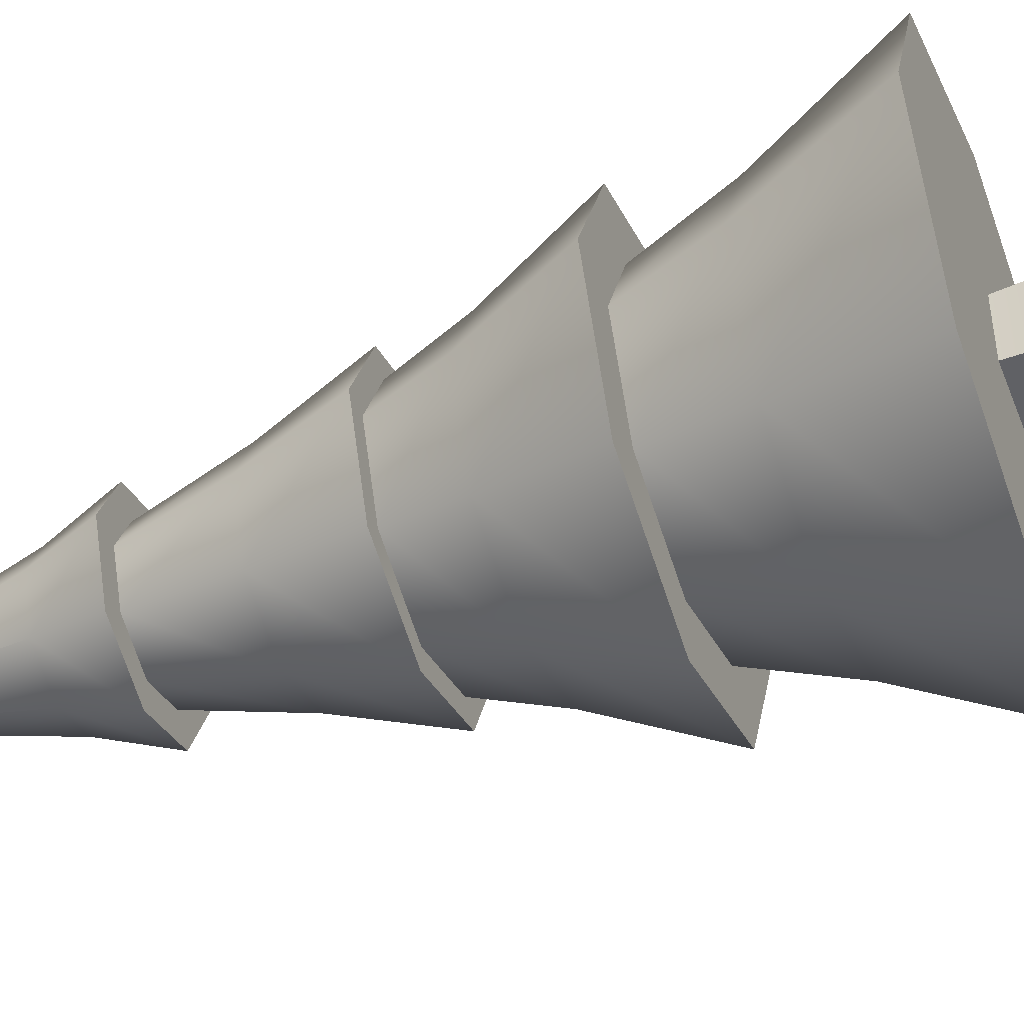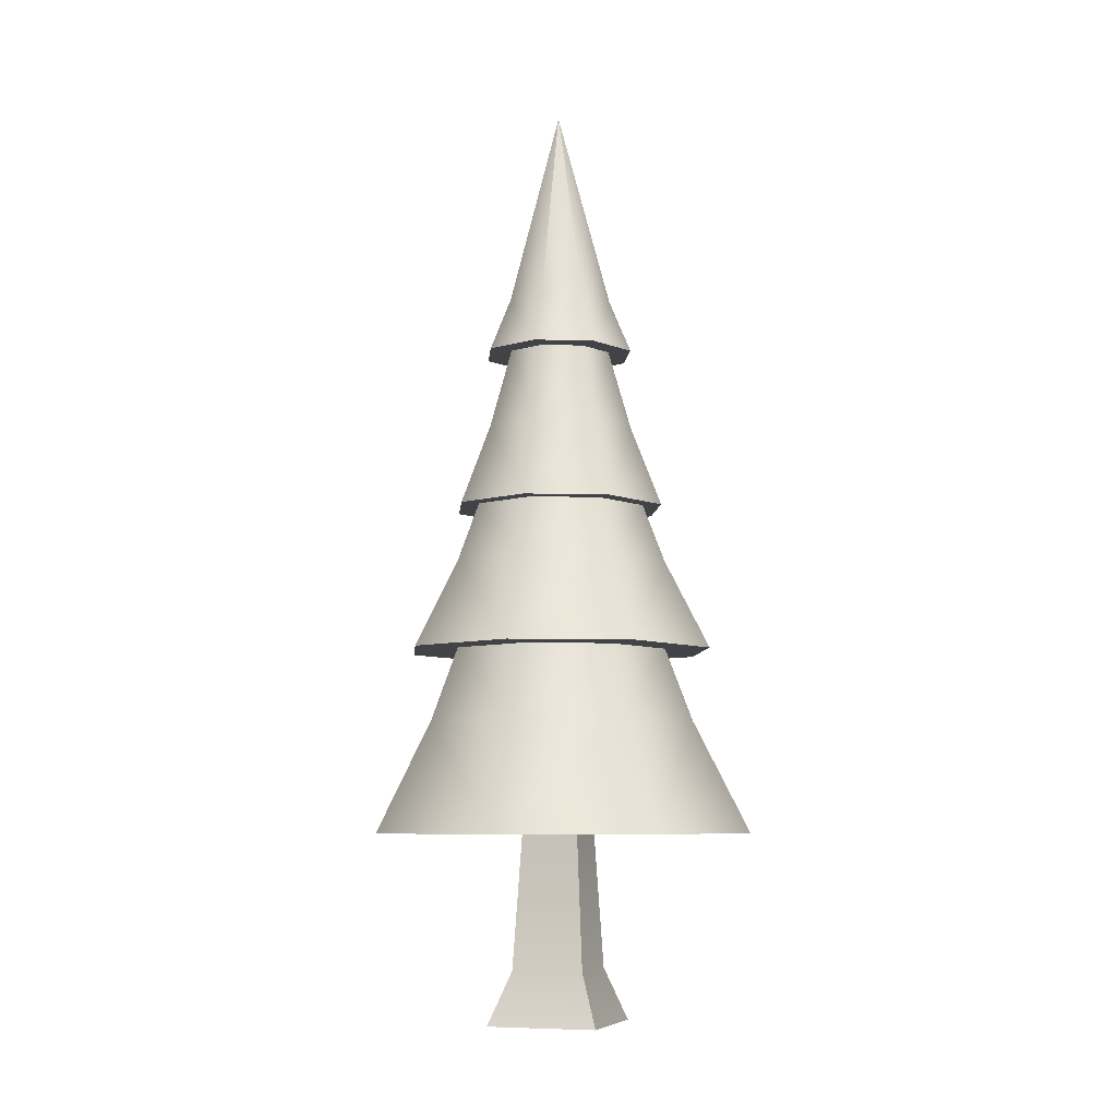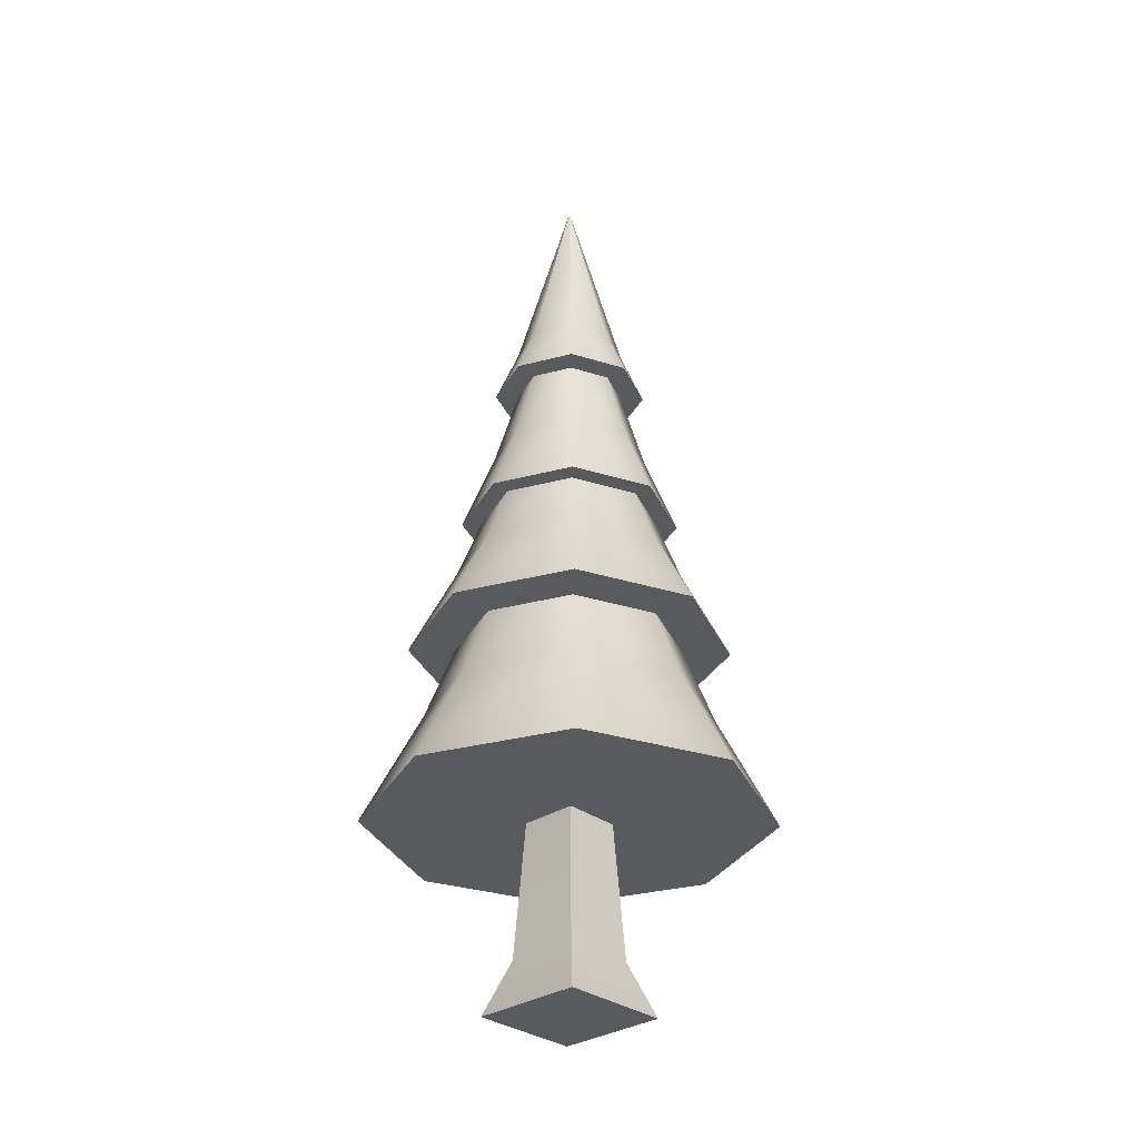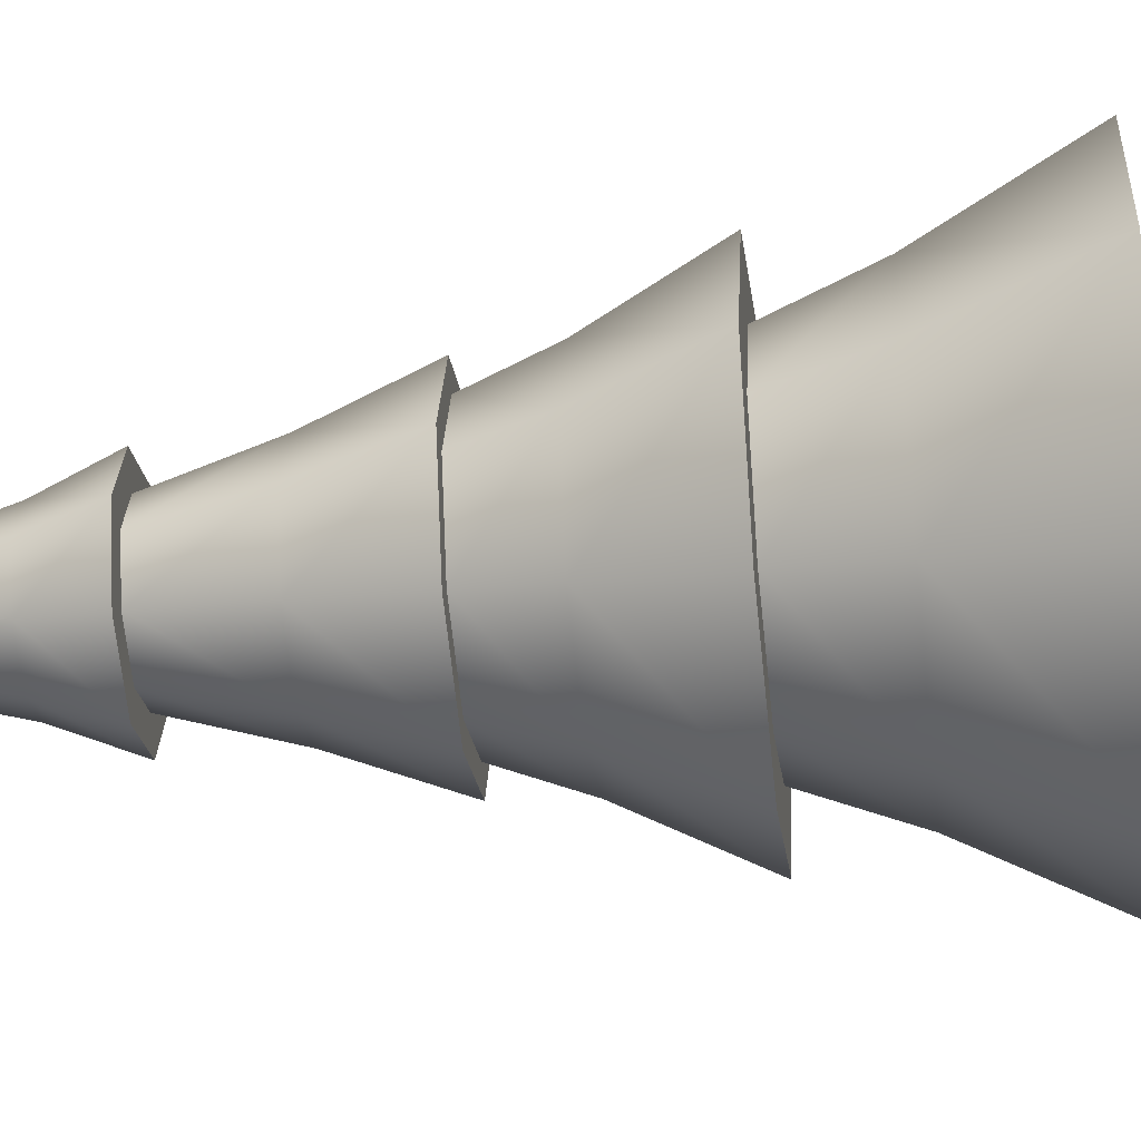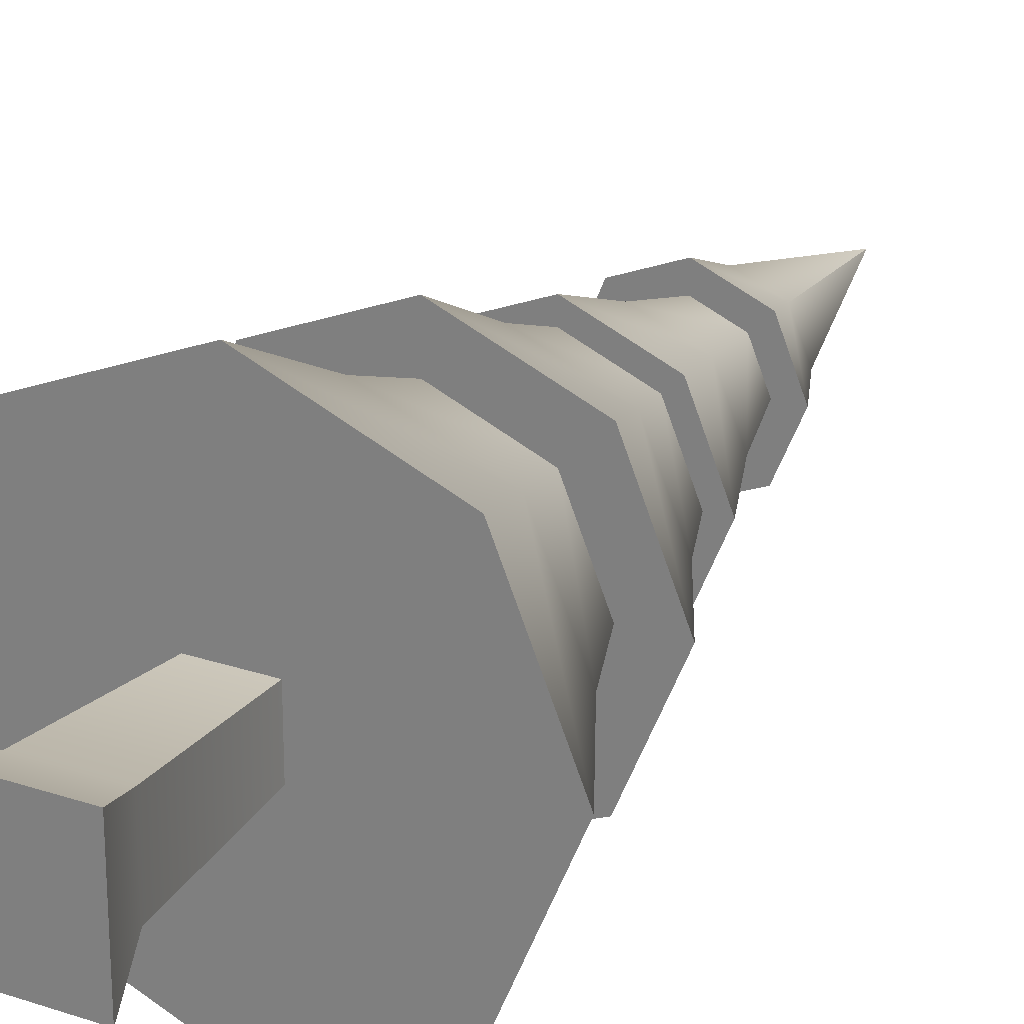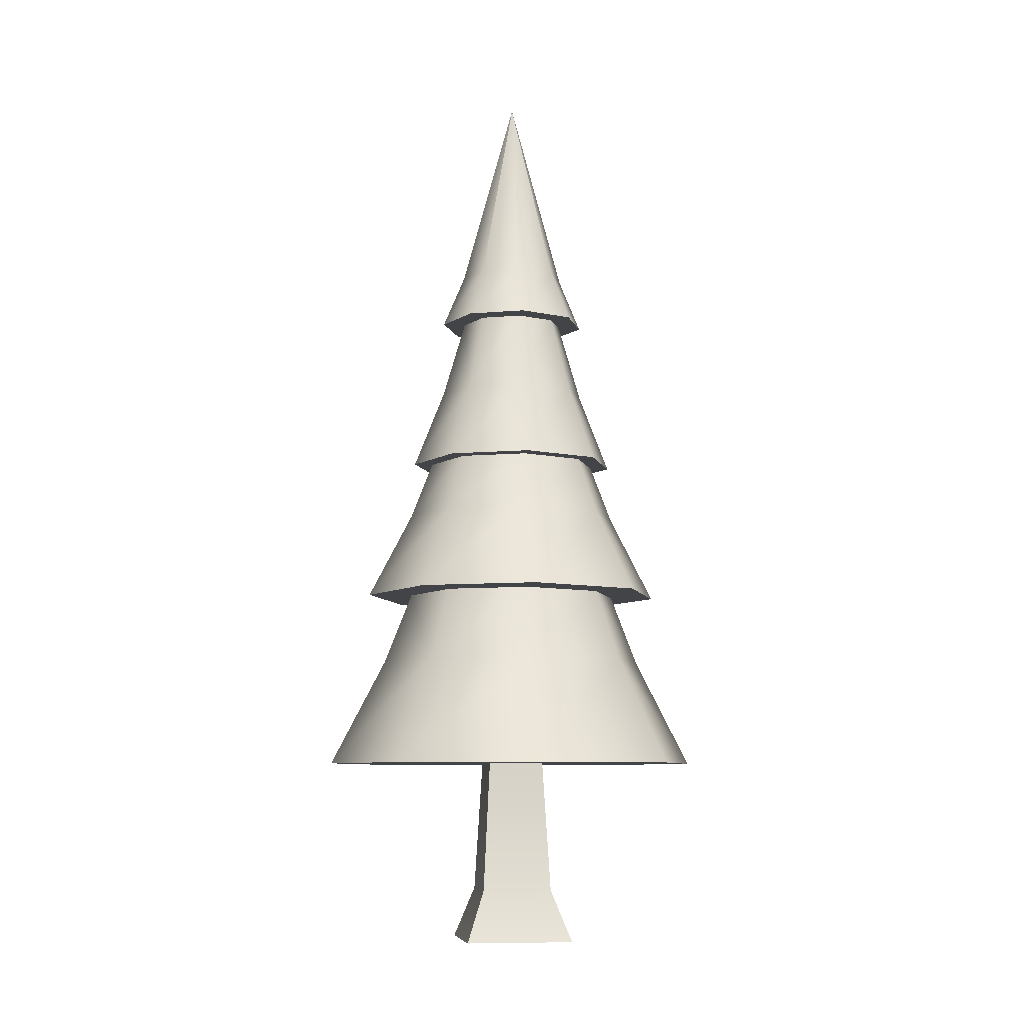
<metadata>
{"format":"obj","ext":"obj","renderer":"f3d","projection":"perspective","resolution":1024,"background":"white","views":[{"elev":-50.4,"azim":-69.4,"up":"+Z"},{"elev":-7.2,"azim":108.1,"up":"+Y"},{"elev":-31.3,"azim":43.3,"up":"+Y"},{"elev":-42.2,"azim":-83.5,"up":"+Z"},{"elev":24.3,"azim":29.0,"up":"+Z"},{"elev":-8.2,"azim":-8.9,"up":"+Y"}]}
</metadata>
<code>
g tree
v 0.09381 0.1365 -0.09381 1 1 1
v 0.09381 0.1365 0.09381 1 1 1
v 0.07411 0.4854 -0.07411 1 1 1
v 0.07411 0.4854 0.07411 1 1 1
v 0.1443 0 -0.1443 1 1 1
v 0.1443 0 0.1443 1 1 1
v -0.1443 0 0.1443 1 1 1
v -0.09381 0.1365 0.09381 1 1 1
v -0.1443 0 -0.1443 1 1 1
v -0.09381 0.1365 -0.09381 1 1 1
v -0.07411 0.4854 -0.07411 1 1 1
v -0.07411 0.4854 0.07411 1 1 1
v 0.1997 1.338 -0.1997 1 1 1
v 0.2823 1.338 1.444e-15 1 1 1
v 0.1418 1.547 -0.1418 1 1 1
v 0.2005 1.547 -1.444e-15 1 1 1
v -0.1418 1.547 -0.1418 1 1 1
v -0.09872 1.754 -0.09872 1 1 1
v -0.2005 1.547 -1.444e-15 1 1 1
v -0.1396 1.754 -1.444e-15 1 1 1
v 4.331e-15 1.547 -0.2005 1 1 1
v 1.444e-15 1.754 -0.1396 1 1 1
v 0.09872 1.754 -0.09872 1 1 1
v 0.1396 1.754 -1.444e-15 1 1 1
v 0.1997 1.338 0.1997 1 1 1
v 1.444e-15 1.338 0.2823 1 1 1
v 1.444e-15 1.338 -0.2823 1 1 1
v -0.1997 1.338 0.1997 1 1 1
v -0.1997 1.338 -0.1997 1 1 1
v -0.2823 1.338 1.444e-15 1 1 1
v 0.1418 1.547 0.1418 1 1 1
v 4.331e-15 1.547 0.2005 1 1 1
v -0.1418 1.547 0.1418 1 1 1
v -0.09872 1.754 0.09872 1 1 1
v 0.09872 1.754 0.09872 1 1 1
v 8.663e-15 1.754 0.1396 1 1 1
v 0.1006 1.892 0.1006 1 1 1
v 4.331e-15 1.892 0.1423 1 1 1
v 2.888e-15 2.413 -1.444e-15 1 1 1
v -0.1423 1.892 -1.444e-15 1 1 1
v -0.1006 1.892 0.1006 1 1 1
v -0.1006 1.892 -0.1006 1 1 1
v 4.331e-15 1.892 -0.1423 1 1 1
v 0.1006 1.892 -0.1006 1 1 1
v 0.1423 1.892 -1.444e-15 1 1 1
v 2.888e-15 1.754 -0.2005 1 1 1
v 0.1418 1.754 -0.1418 1 1 1
v 0.2005 1.754 1.444e-15 1 1 1
v -0.1418 1.754 -0.1418 1 1 1
v -0.2005 1.754 1.444e-15 1 1 1
v 2.888e-15 1.754 0.2005 1 1 1
v -0.1418 1.754 0.1418 1 1 1
v 0.1418 1.754 0.1418 1 1 1
v 2.888e-15 1.188 0.2905 1 1 1
v -0.2054 1.188 0.2054 1 1 1
v 4.331e-15 1.338 0.2325 1 1 1
v -0.1644 1.338 0.1644 1 1 1
v 0.2893 0.9595 0.2893 1 1 1
v -2.888e-15 0.9595 0.4092 1 1 1
v 0.2054 1.188 0.2054 1 1 1
v -0.2893 0.9595 -0.2893 1 1 1
v -2.888e-15 0.9595 -0.4092 1 1 1
v -0.2054 1.188 -0.2054 1 1 1
v 2.888e-15 1.188 -0.2905 1 1 1
v 0.2893 0.9595 -0.2893 1 1 1
v 0.4092 0.9595 2.888e-15 1 1 1
v 0.2054 1.188 -0.2054 1 1 1
v 0.2905 1.188 0 1 1 1
v -0.2905 1.188 0 1 1 1
v -0.4092 0.9595 2.888e-15 1 1 1
v -0.2893 0.9595 0.2893 1 1 1
v -0.2325 1.338 -2.888e-15 1 1 1
v 0.2325 1.338 0 1 1 1
v 0.1644 1.338 0.1644 1 1 1
v -0.1644 1.338 -0.1644 1 1 1
v 4.331e-15 1.338 -0.2325 1 1 1
v 0.1644 1.338 -0.1644 1 1 1
v -0.3632 0.7714 -1.444e-15 1 1 1
v -0.2568 0.7714 0.2568 1 1 1
v -0.5115 0.4854 2.888e-15 1 1 1
v -0.3617 0.4854 0.3617 1 1 1
v 0.3632 0.7714 -1.444e-15 1 1 1
v 0.5115 0.4854 2.888e-15 1 1 1
v 0.2568 0.7714 0.2568 1 1 1
v 0.3617 0.4854 0.3617 1 1 1
v 0.3617 0.4854 -0.3617 1 1 1
v 0.2568 0.7714 -0.2568 1 1 1
v -2.888e-15 0.4854 0.5115 1 1 1
v -2.888e-15 0.4854 -0.5115 1 1 1
v -0.3617 0.4854 -0.3617 1 1 1
v -0.2568 0.7714 -0.2568 1 1 1
v 4.331e-15 0.7714 -0.3632 1 1 1
v -0.2053 0.9595 -0.2053 1 1 1
v 5.775e-15 0.9595 -0.2904 1 1 1
v 4.331e-15 0.7714 0.3632 1 1 1
v 7.219e-15 0.9595 0.2904 1 1 1
v -0.2053 0.9595 0.2053 1 1 1
v 0.2053 0.9595 -0.2053 1 1 1
v 0.2904 0.9595 -1.444e-15 1 1 1
v -0.2904 0.9595 -1.444e-15 1 1 1
v 0.2053 0.9595 0.2053 1 1 1
f 3 2 1
f 2 3 4
f 1 6 5
f 6 1 2
f 2 7 6
f 7 2 8
f 7 10 9
f 10 7 8
f 8 11 10
f 11 8 12
f 11 1 10
f 1 11 3
f 4 8 2
f 8 4 12
f 7 5 6
f 5 7 9
f 10 5 9
f 5 10 1
f 15 14 13
f 14 15 16
f 19 18 17
f 18 19 20
f 18 21 17
f 21 18 22
f 23 16 15
f 16 23 24
f 25 13 14
f 13 25 26
f 13 26 27
f 27 26 28
f 27 28 29
f 29 28 30
f 31 26 25
f 26 31 32
f 32 28 26
f 28 32 33
f 30 33 19
f 33 30 28
f 33 20 19
f 20 33 34
f 35 32 31
f 32 35 36
f 17 27 29
f 27 17 21
f 36 33 32
f 33 36 34
f 30 17 29
f 17 30 19
f 21 13 27
f 13 21 15
f 35 16 24
f 16 35 31
f 31 14 16
f 14 31 25
f 22 15 21
f 15 22 23
f 39 38 37
f 41 39 40
f 39 43 42
f 39 44 43
f 39 42 40
f 39 41 38
f 37 45 39
f 45 44 39
f 43 47 46
f 47 43 44
f 44 48 47
f 48 44 45
f 50 42 49
f 42 50 40
f 38 52 51
f 52 38 41
f 50 41 40
f 41 50 52
f 53 47 48
f 47 53 51
f 47 51 46
f 46 51 52
f 46 52 49
f 49 52 50
f 42 46 49
f 46 42 43
f 37 48 45
f 48 37 53
f 37 51 53
f 51 37 38
f 56 55 54
f 55 56 57
f 60 59 58
f 59 60 54
f 63 62 61
f 62 63 64
f 67 66 65
f 66 67 68
f 64 65 62
f 65 64 67
f 70 55 69
f 55 70 71
f 69 57 72
f 57 69 55
f 74 68 73
f 68 74 60
f 58 65 66
f 65 58 59
f 65 59 62
f 62 59 71
f 62 71 61
f 61 71 70
f 60 66 68
f 66 60 58
f 69 75 63
f 75 69 72
f 76 67 64
f 67 76 77
f 77 68 67
f 68 77 73
f 75 64 63
f 64 75 76
f 54 71 59
f 71 54 55
f 70 63 61
f 63 70 69
f 74 54 60
f 54 74 56
f 80 79 78
f 79 80 81
f 84 83 82
f 83 84 85
f 87 83 86
f 83 87 82
f 85 86 83
f 86 85 88
f 86 88 4
f 4 88 12
f 3 86 4
f 86 3 89
f 12 88 81
f 89 3 11
f 12 81 11
f 89 11 90
f 90 11 81
f 90 81 80
f 93 92 91
f 92 93 94
f 84 88 85
f 88 84 95
f 96 79 95
f 79 96 97
f 92 86 89
f 86 92 87
f 98 82 87
f 82 98 99
f 91 89 90
f 89 91 92
f 78 93 91
f 93 78 100
f 101 82 99
f 82 101 84
f 95 81 88
f 81 95 79
f 101 95 84
f 95 101 96
f 79 100 78
f 100 79 97
f 80 91 90
f 91 80 78
f 94 87 92
f 87 94 98
g tree
f 3 2 1
f 2 3 4
f 1 6 5
f 6 1 2
f 2 7 6
f 7 2 8
f 7 10 9
f 10 7 8
f 8 11 10
f 11 8 12
f 11 1 10
f 1 11 3
f 4 8 2
f 8 4 12
f 7 5 6
f 5 7 9
f 10 5 9
f 5 10 1
f 15 14 13
f 14 15 16
f 19 18 17
f 18 19 20
f 18 21 17
f 21 18 22
f 23 16 15
f 16 23 24
f 25 13 14
f 13 25 26
f 13 26 27
f 27 26 28
f 27 28 29
f 29 28 30
f 31 26 25
f 26 31 32
f 32 28 26
f 28 32 33
f 30 33 19
f 33 30 28
f 33 20 19
f 20 33 34
f 35 32 31
f 32 35 36
f 17 27 29
f 27 17 21
f 36 33 32
f 33 36 34
f 30 17 29
f 17 30 19
f 21 13 27
f 13 21 15
f 35 16 24
f 16 35 31
f 31 14 16
f 14 31 25
f 22 15 21
f 15 22 23
f 39 38 37
f 41 39 40
f 39 43 42
f 39 44 43
f 39 42 40
f 39 41 38
f 37 45 39
f 45 44 39
f 43 47 46
f 47 43 44
f 44 48 47
f 48 44 45
f 50 42 49
f 42 50 40
f 38 52 51
f 52 38 41
f 50 41 40
f 41 50 52
f 53 47 48
f 47 53 51
f 47 51 46
f 46 51 52
f 46 52 49
f 49 52 50
f 42 46 49
f 46 42 43
f 37 48 45
f 48 37 53
f 37 51 53
f 51 37 38
f 56 55 54
f 55 56 57
f 60 59 58
f 59 60 54
f 63 62 61
f 62 63 64
f 67 66 65
f 66 67 68
f 64 65 62
f 65 64 67
f 70 55 69
f 55 70 71
f 69 57 72
f 57 69 55
f 74 68 73
f 68 74 60
f 58 65 66
f 65 58 59
f 65 59 62
f 62 59 71
f 62 71 61
f 61 71 70
f 60 66 68
f 66 60 58
f 69 75 63
f 75 69 72
f 76 67 64
f 67 76 77
f 77 68 67
f 68 77 73
f 75 64 63
f 64 75 76
f 54 71 59
f 71 54 55
f 70 63 61
f 63 70 69
f 74 54 60
f 54 74 56
f 80 79 78
f 79 80 81
f 84 83 82
f 83 84 85
f 87 83 86
f 83 87 82
f 85 86 83
f 86 85 88
f 86 88 4
f 4 88 12
f 3 86 4
f 86 3 89
f 12 88 81
f 89 3 11
f 12 81 11
f 89 11 90
f 90 11 81
f 90 81 80
f 93 92 91
f 92 93 94
f 84 88 85
f 88 84 95
f 96 79 95
f 79 96 97
f 92 86 89
f 86 92 87
f 98 82 87
f 82 98 99
f 91 89 90
f 89 91 92
f 78 93 91
f 93 78 100
f 101 82 99
f 82 101 84
f 95 81 88
f 81 95 79
f 101 95 84
f 95 101 96
f 79 100 78
f 100 79 97
f 80 91 90
f 91 80 78
f 94 87 92
f 87 94 98

</code>
